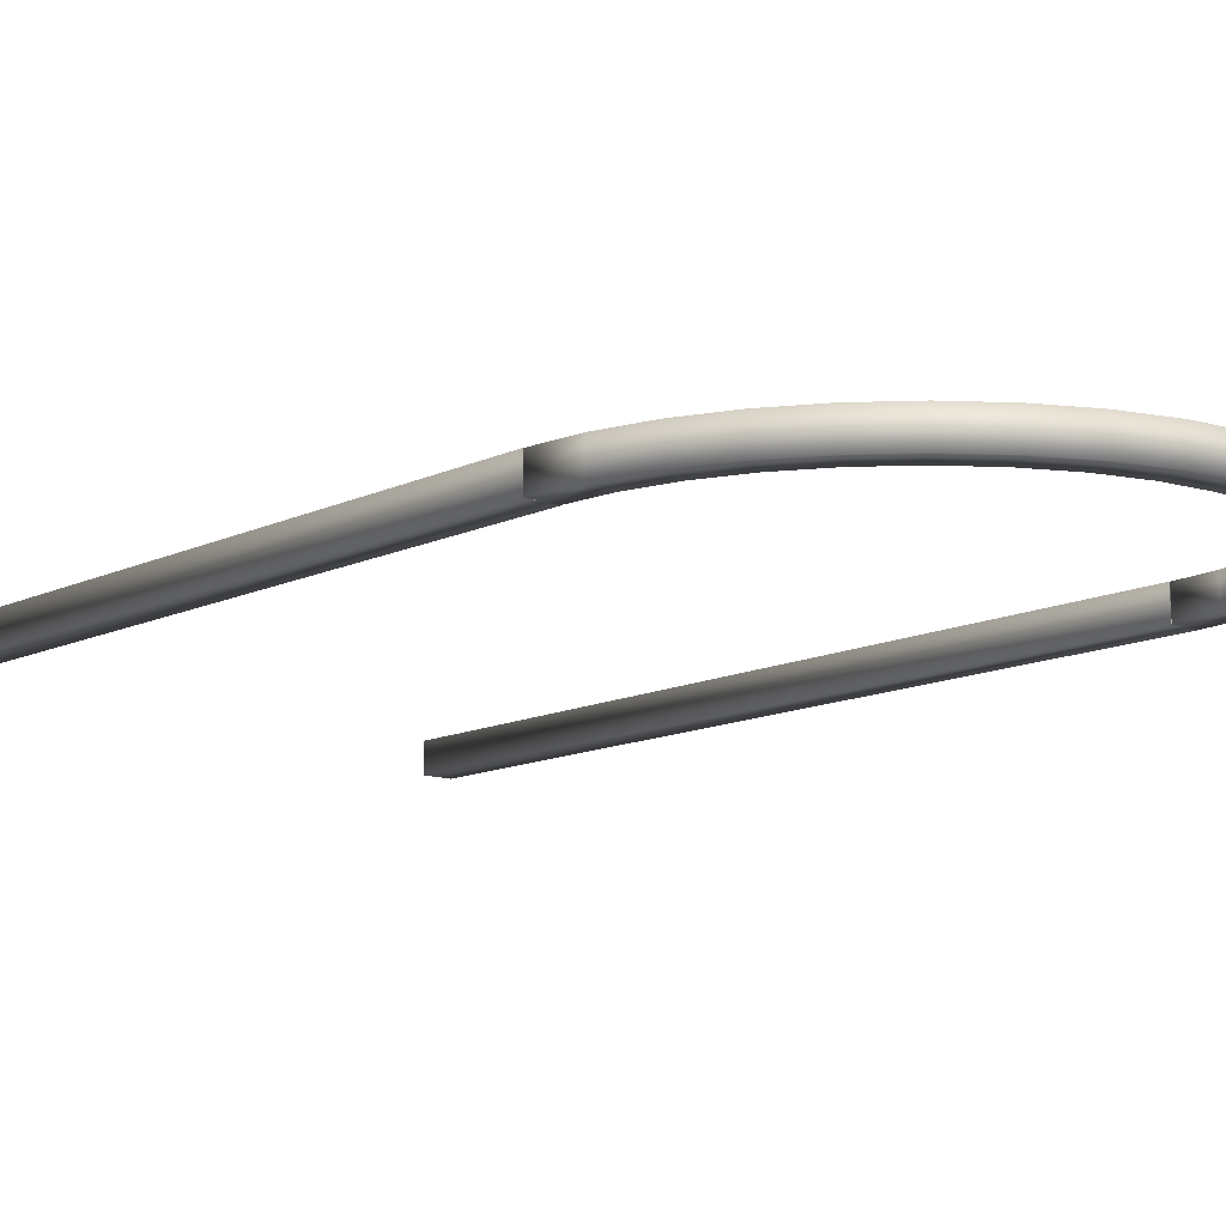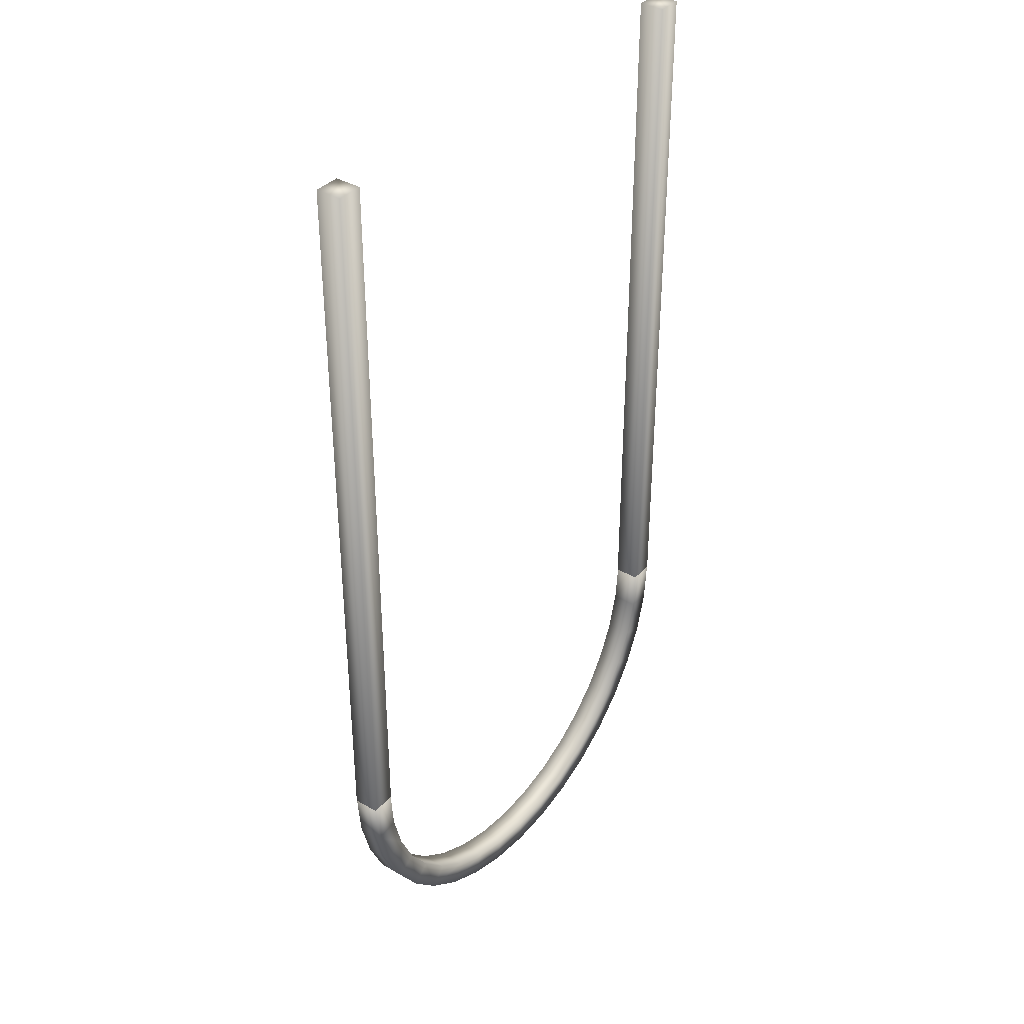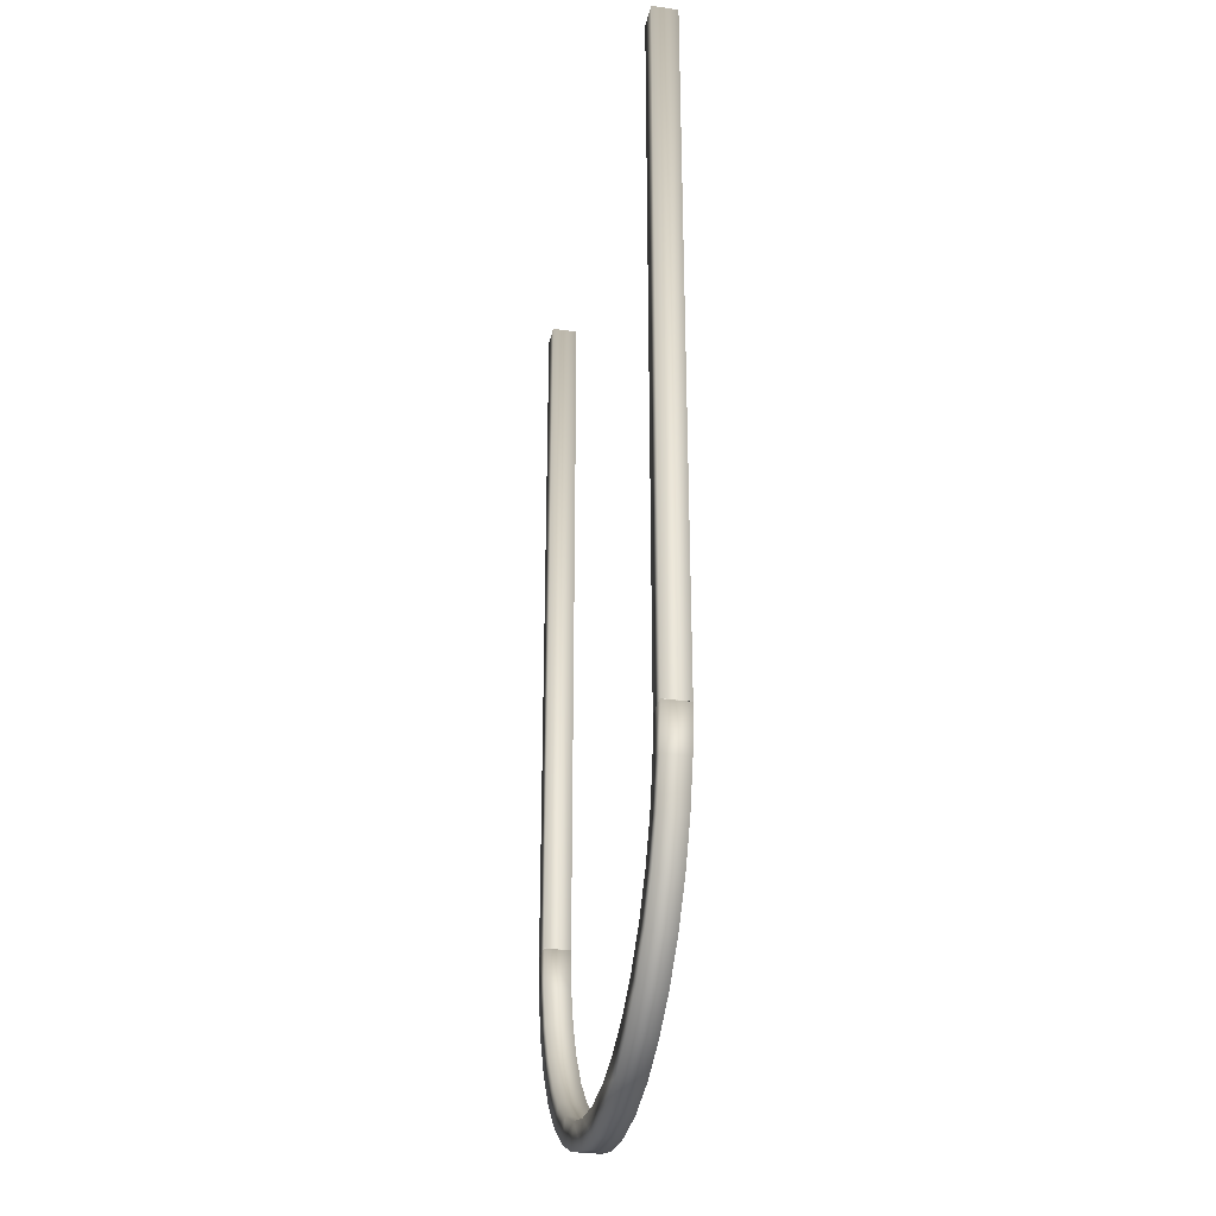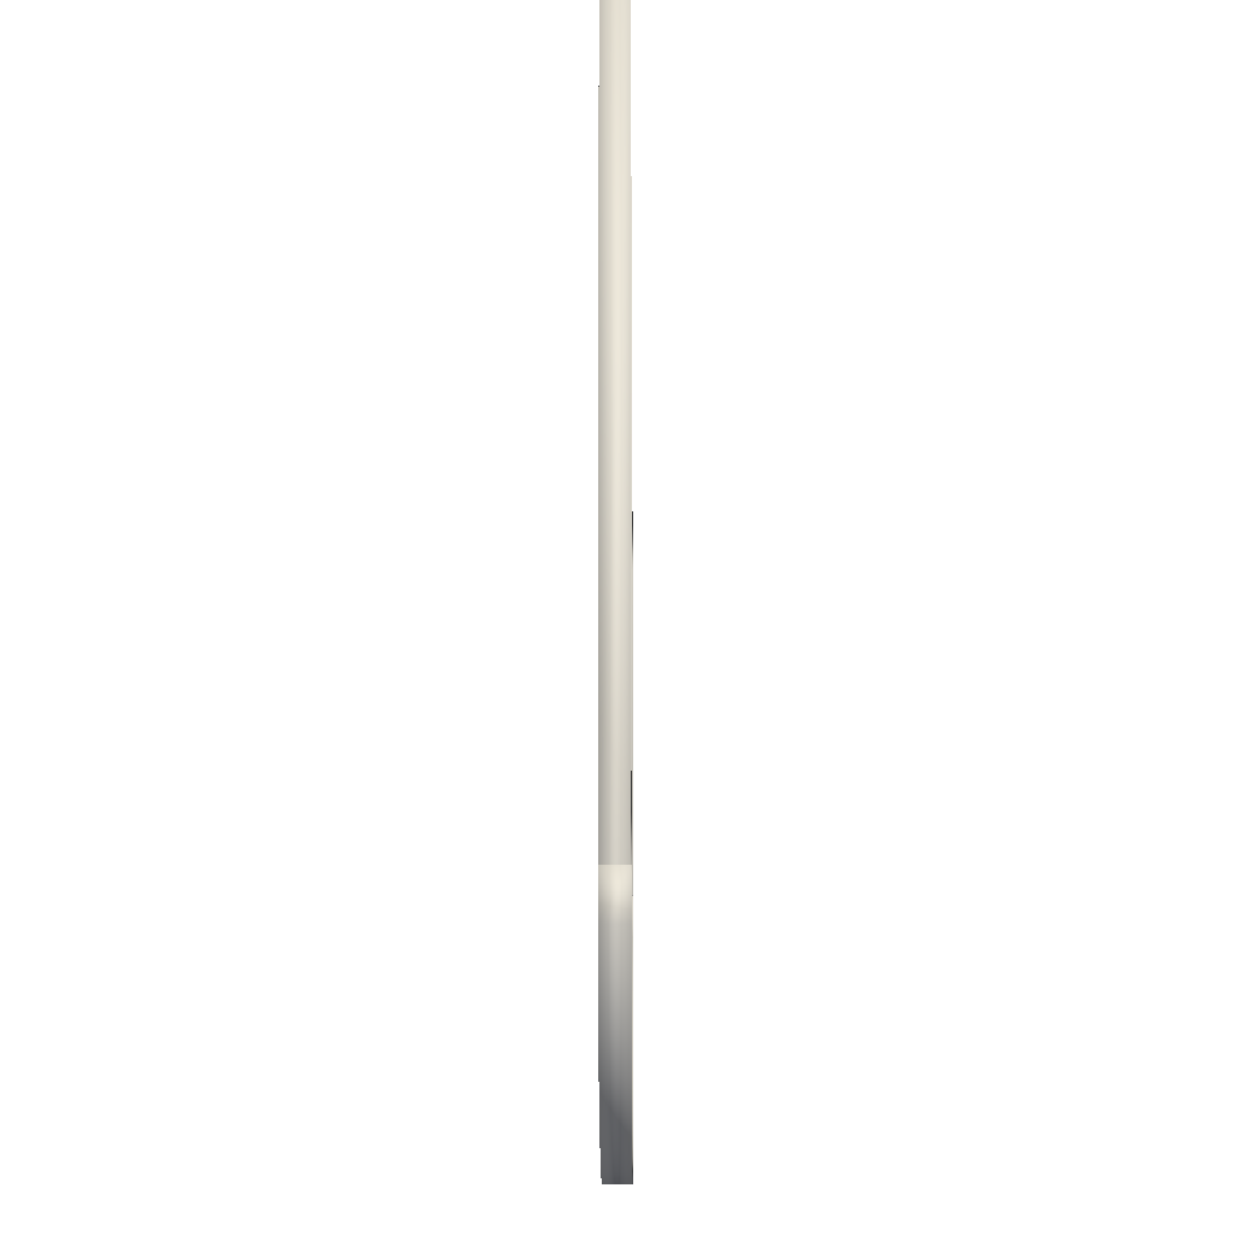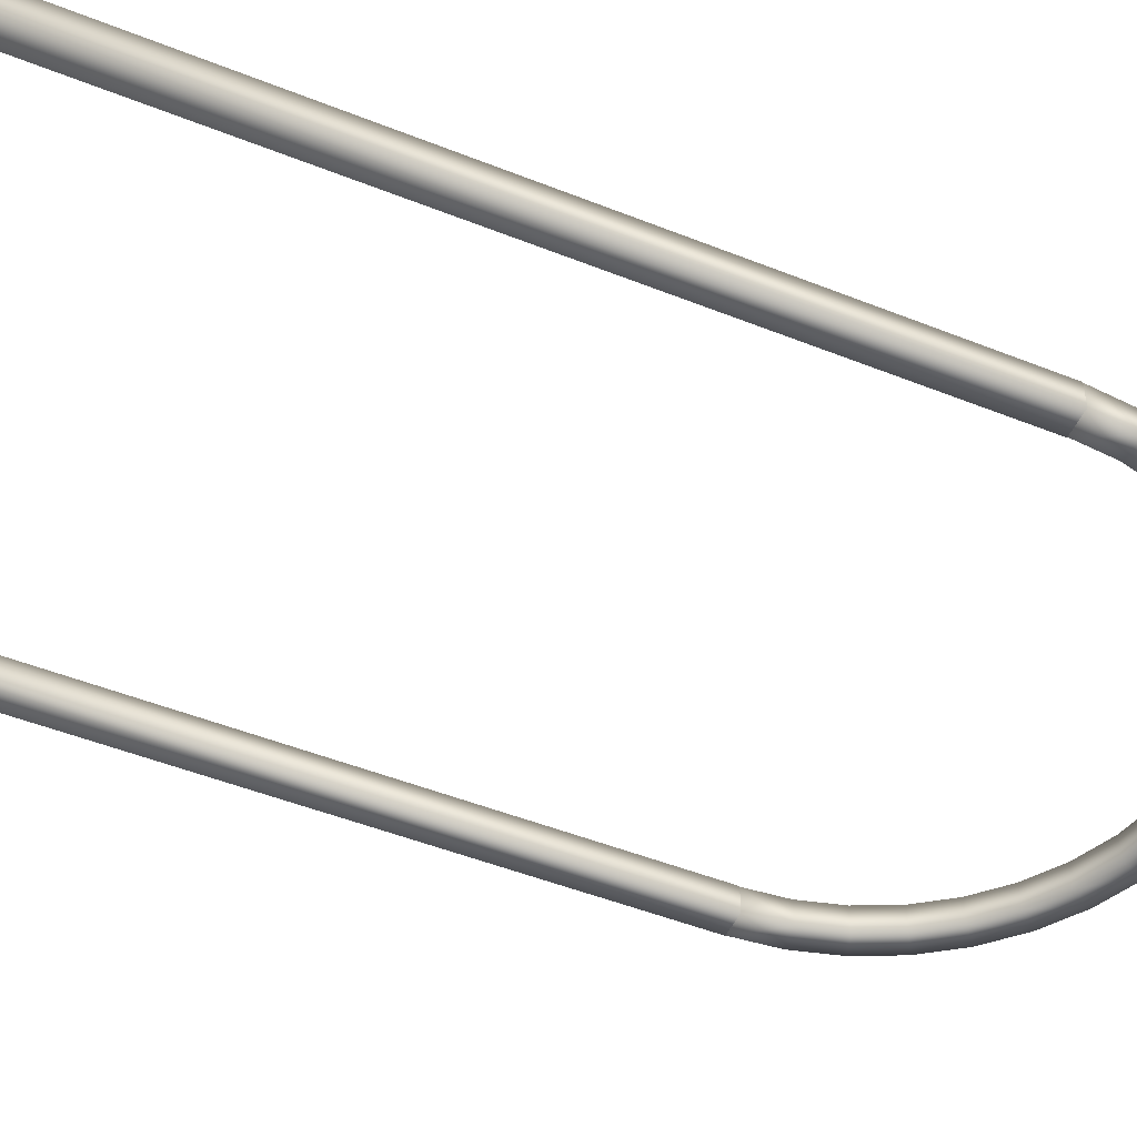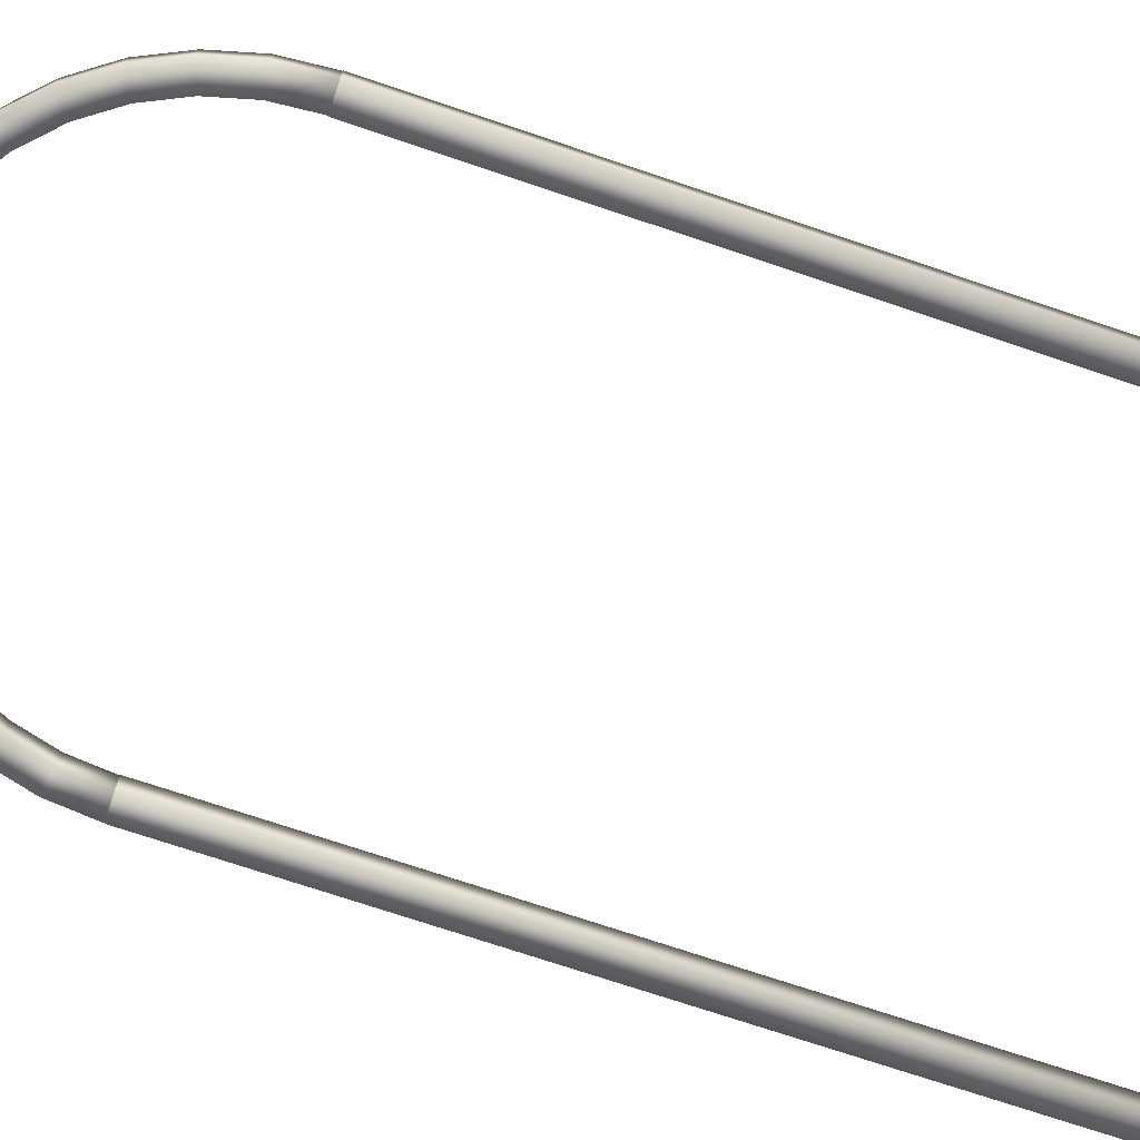
<metadata>
{"format":"obj","ext":"obj","renderer":"f3d","projection":"perspective","resolution":1024,"background":"white","views":[{"elev":-11.8,"azim":139.8,"up":"+Y"},{"elev":37.2,"azim":126.9,"up":"+Z"},{"elev":-31.2,"azim":-101.7,"up":"+Z"},{"elev":-9.3,"azim":-89.5,"up":"+Z"},{"elev":-49.4,"azim":66.2,"up":"+Y"},{"elev":-73.0,"azim":-108.6,"up":"+Y"}]}
</metadata>
<code>
o goth_arc01.013
v -9e-06 -11 -38.18
v -9e-06 -10 -38.18
v 1.734 -10 -38.03
v 1.734 -11 -38.03
v -9e-06 -10 -37.21
v 1.567 -10 -37.08
v -9e-06 -11 -37.21
v 1.567 -11 -37.08
v 3.416 -10 -37.58
v 3.416 -11 -37.58
v 3.086 -10 -36.67
v 3.086 -11 -36.67
v 4.994 -10 -36.84
v 4.994 -11 -36.84
v 4.511 -10 -36
v 4.511 -11 -36
v 6.42 -10 -35.84
v 6.42 -11 -35.84
v 5.799 -10 -35.1
v 5.799 -11 -35.1
v 7.65 -10 -34.61
v 7.65 -11 -34.61
v 6.911 -10 -33.99
v 6.911 -11 -33.99
v 8.649 -10 -33.19
v 8.649 -11 -33.19
v 7.813 -10 -32.7
v 7.813 -11 -32.7
v 9.385 -10 -31.61
v 9.385 -11 -31.61
v 8.478 -10 -31.28
v 8.478 -11 -31.28
v 9.835 -10 -29.93
v 9.835 -11 -29.93
v 8.885 -10 -29.76
v 8.885 -11 -29.76
v 9.987 -10 -28.19
v 9.987 -11 -28.19
v 9.022 -10 -28.19
v 9.022 -11 -28.19
v 10 -11 -1e-06
v 10 -10 -1e-06
v 9 -10 -1e-06
v 9 -11 -1e-06
v 9 -11 -28.19
v 10 -11 -28.19
v 9 -10 -28.19
v 10 -10 -28.19
v -1.734 -11 -38.03
v -1.734 -10 -38.03
v -1.567 -10 -37.08
v -1.567 -11 -37.08
v -3.416 -11 -37.58
v -3.416 -10 -37.58
v -3.086 -10 -36.67
v -3.086 -11 -36.67
v -4.994 -11 -36.84
v -4.994 -10 -36.84
v -4.511 -10 -36
v -4.511 -11 -36
v -6.42 -11 -35.84
v -6.42 -10 -35.84
v -5.799 -10 -35.1
v -5.799 -11 -35.1
v -7.651 -11 -34.61
v -7.651 -10 -34.61
v -6.911 -10 -33.99
v -6.911 -11 -33.99
v -8.649 -11 -33.19
v -8.649 -10 -33.19
v -7.813 -10 -32.7
v -7.813 -11 -32.7
v -9.385 -11 -31.61
v -9.385 -10 -31.61
v -8.478 -10 -31.28
v -8.478 -11 -31.28
v -9.835 -11 -29.93
v -9.835 -10 -29.93
v -8.885 -10 -29.76
v -8.885 -11 -29.76
v -9.987 -11 -28.19
v -9.987 -10 -28.19
v -9.022 -10 -28.19
v -9.022 -11 -28.19
v -10 -11 0
v -9 -11 0
v -9 -10 0
v -10 -10 0
v -10 -11 -28.19
v -9 -11 -28.19
v -9 -10 -28.19
v -10 -10 -28.19
f 2 4 1
f 5 8 6
f 3 10 4
f 8 11 6
f 10 13 14
f 12 15 11
f 13 18 14
f 15 20 19
f 18 21 22
f 20 23 19
f 21 26 22
f 24 27 23
f 25 30 26
f 28 31 27
f 30 33 34
f 32 35 31
f 33 38 34
f 36 39 35
f 42 44 41
f 49 2 1
f 51 7 5
f 53 50 49
f 51 56 52
f 57 54 53
f 59 56 55
f 61 58 57
f 63 60 59
f 61 66 62
f 67 64 63
f 69 66 65
f 71 68 67
f 73 70 69
f 75 72 71
f 77 74 73
f 79 76 75
f 81 78 77
f 83 80 79
f 86 88 85
f 2 3 4
f 5 7 8
f 3 9 10
f 8 12 11
f 10 9 13
f 12 16 15
f 13 17 18
f 15 16 20
f 18 17 21
f 20 24 23
f 21 25 26
f 24 28 27
f 25 29 30
f 28 32 31
f 30 29 33
f 32 36 35
f 33 37 38
f 36 40 39
f 42 43 44
f 49 50 2
f 51 52 7
f 53 54 50
f 51 55 56
f 57 58 54
f 59 60 56
f 61 62 58
f 63 64 60
f 61 65 66
f 67 68 64
f 69 70 66
f 71 72 68
f 73 74 70
f 75 76 72
f 77 78 74
f 79 80 76
f 81 82 78
f 83 84 80
f 86 87 88
f 2 6 3
f 1 8 7
f 3 11 9
f 4 12 8
f 11 13 9
f 10 16 12
f 15 17 13
f 16 18 20
f 17 23 21
f 18 24 20
f 21 27 25
f 22 28 24
f 25 31 29
f 26 32 28
f 31 33 29
f 32 34 36
f 35 37 33
f 34 40 36
f 44 46 41
f 42 47 43
f 2 51 5
f 52 1 7
f 54 51 50
f 52 53 49
f 54 59 55
f 60 53 56
f 62 59 58
f 64 57 60
f 66 63 62
f 68 61 64
f 66 71 67
f 72 65 68
f 70 75 71
f 76 69 72
f 74 79 75
f 80 73 76
f 82 79 78
f 80 81 77
f 89 86 85
f 91 88 87
f 2 5 6
f 1 4 8
f 3 6 11
f 4 10 12
f 11 15 13
f 10 14 16
f 15 19 17
f 16 14 18
f 17 19 23
f 18 22 24
f 21 23 27
f 22 26 28
f 25 27 31
f 26 30 32
f 31 35 33
f 32 30 34
f 35 39 37
f 34 38 40
f 44 45 46
f 42 48 47
f 2 50 51
f 52 49 1
f 54 55 51
f 52 56 53
f 54 58 59
f 60 57 53
f 62 63 59
f 64 61 57
f 66 67 63
f 68 65 61
f 66 70 71
f 72 69 65
f 70 74 75
f 76 73 69
f 74 78 79
f 80 77 73
f 82 83 79
f 80 84 81
f 89 90 86
f 91 92 88
f 38 39 40
f 43 45 44
f 41 48 42
f 83 81 84
f 90 87 86
f 92 85 88
f 38 37 39
f 43 47 45
f 41 46 48
f 83 82 81
f 90 91 87
f 92 89 85

</code>
